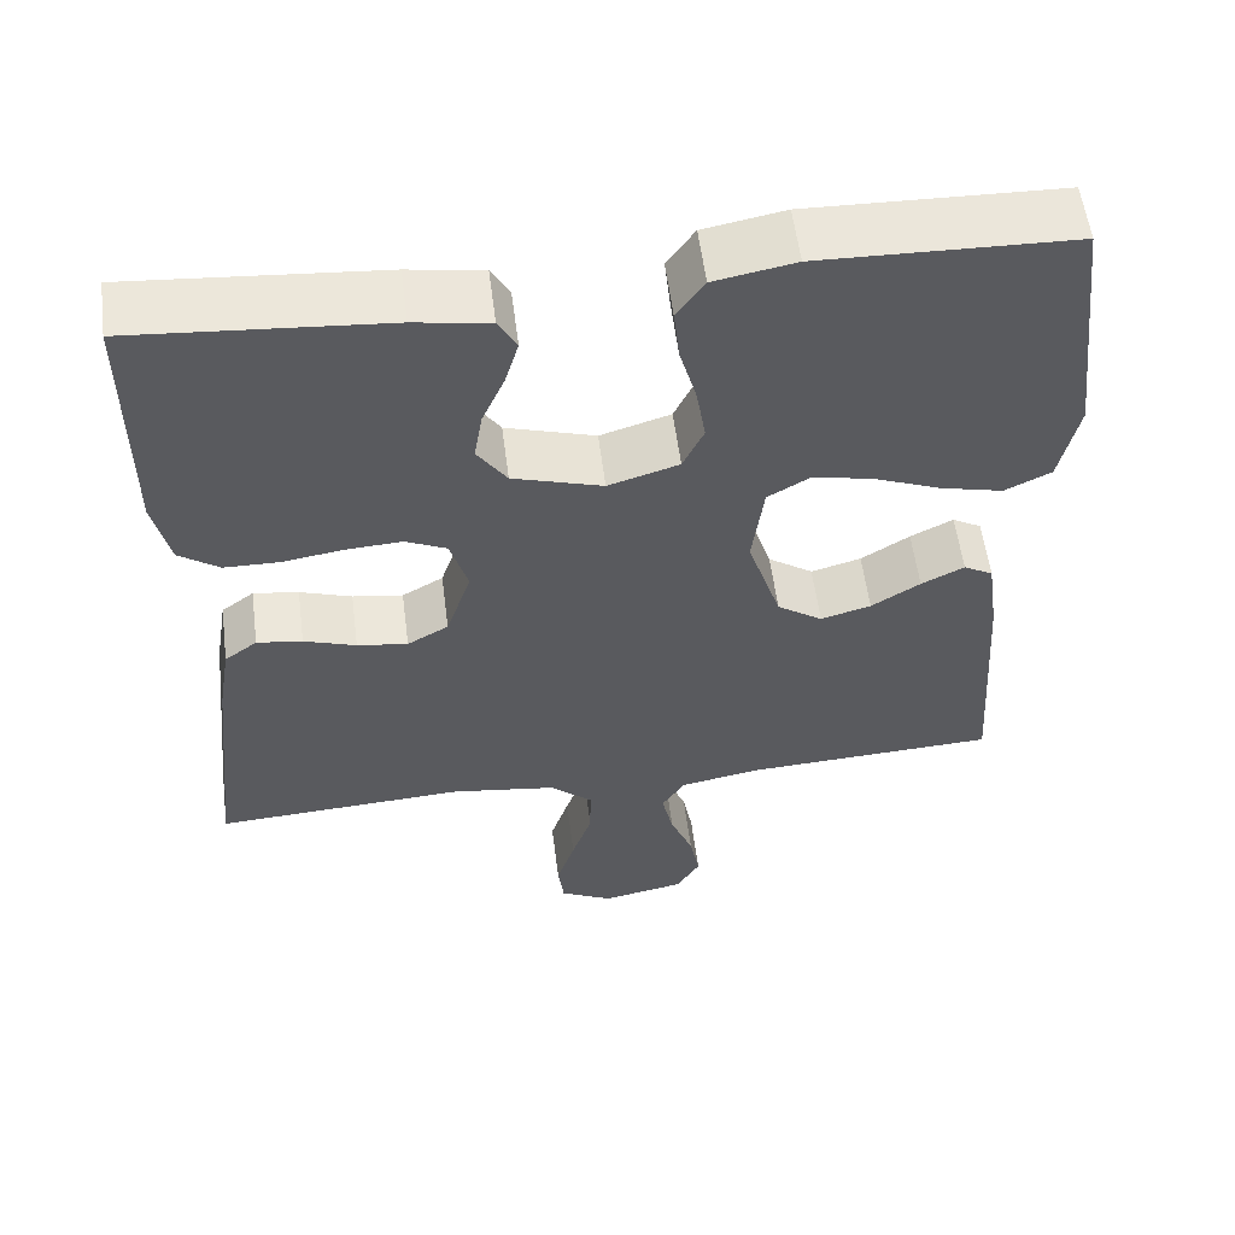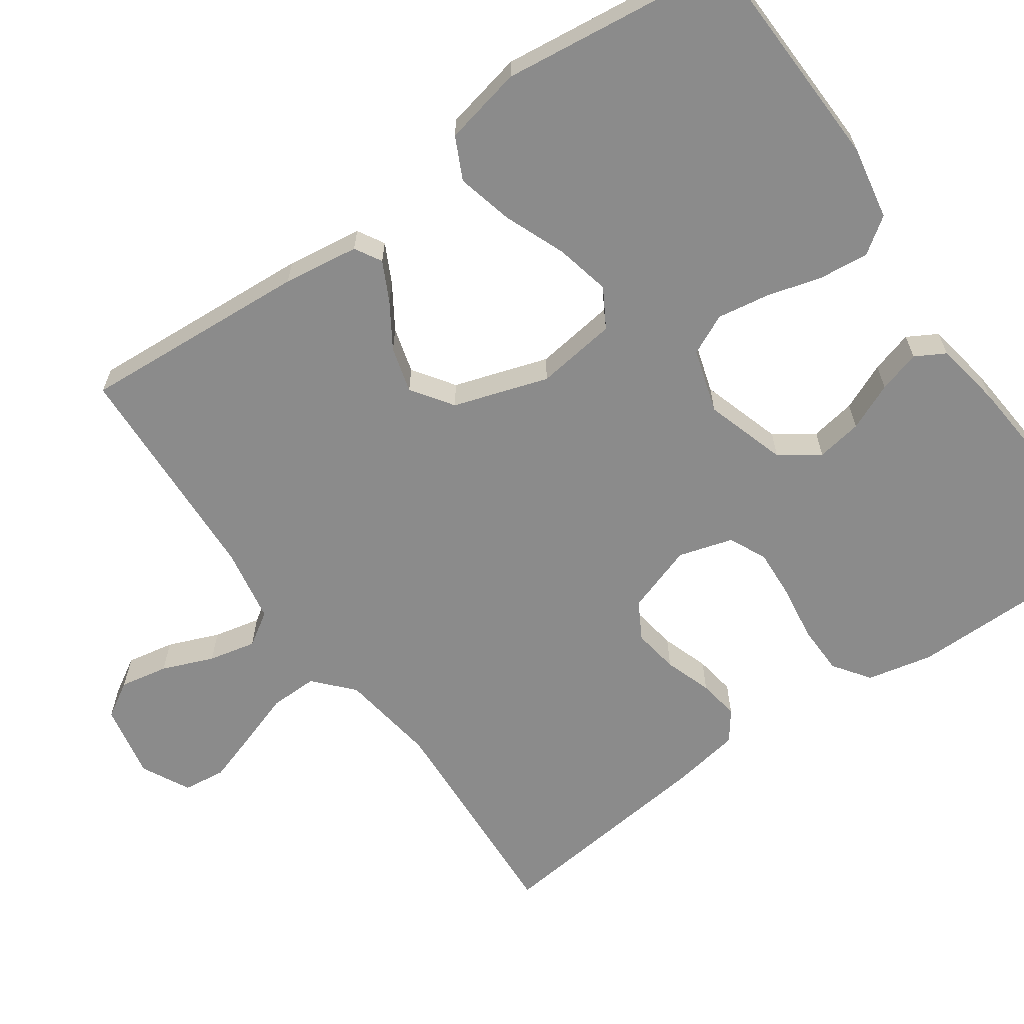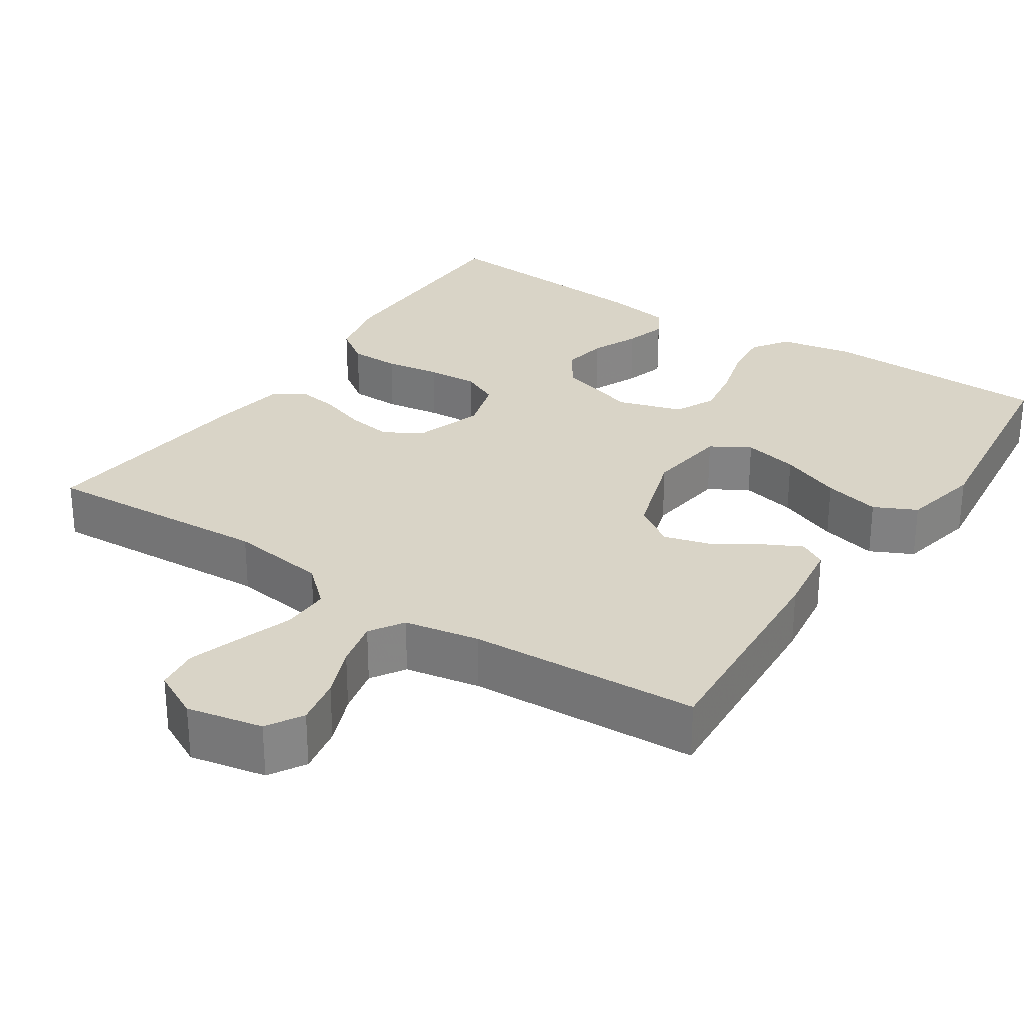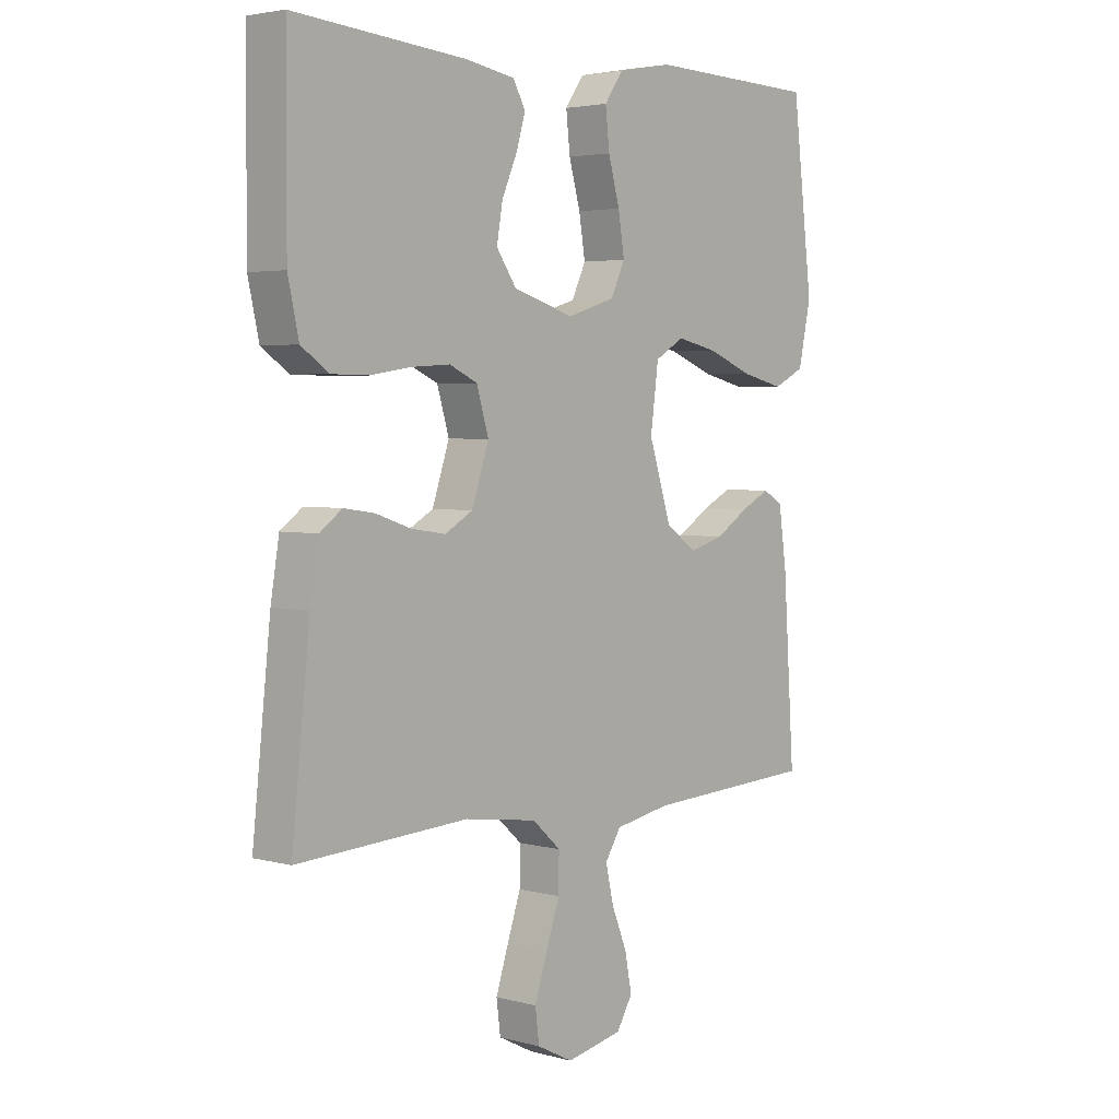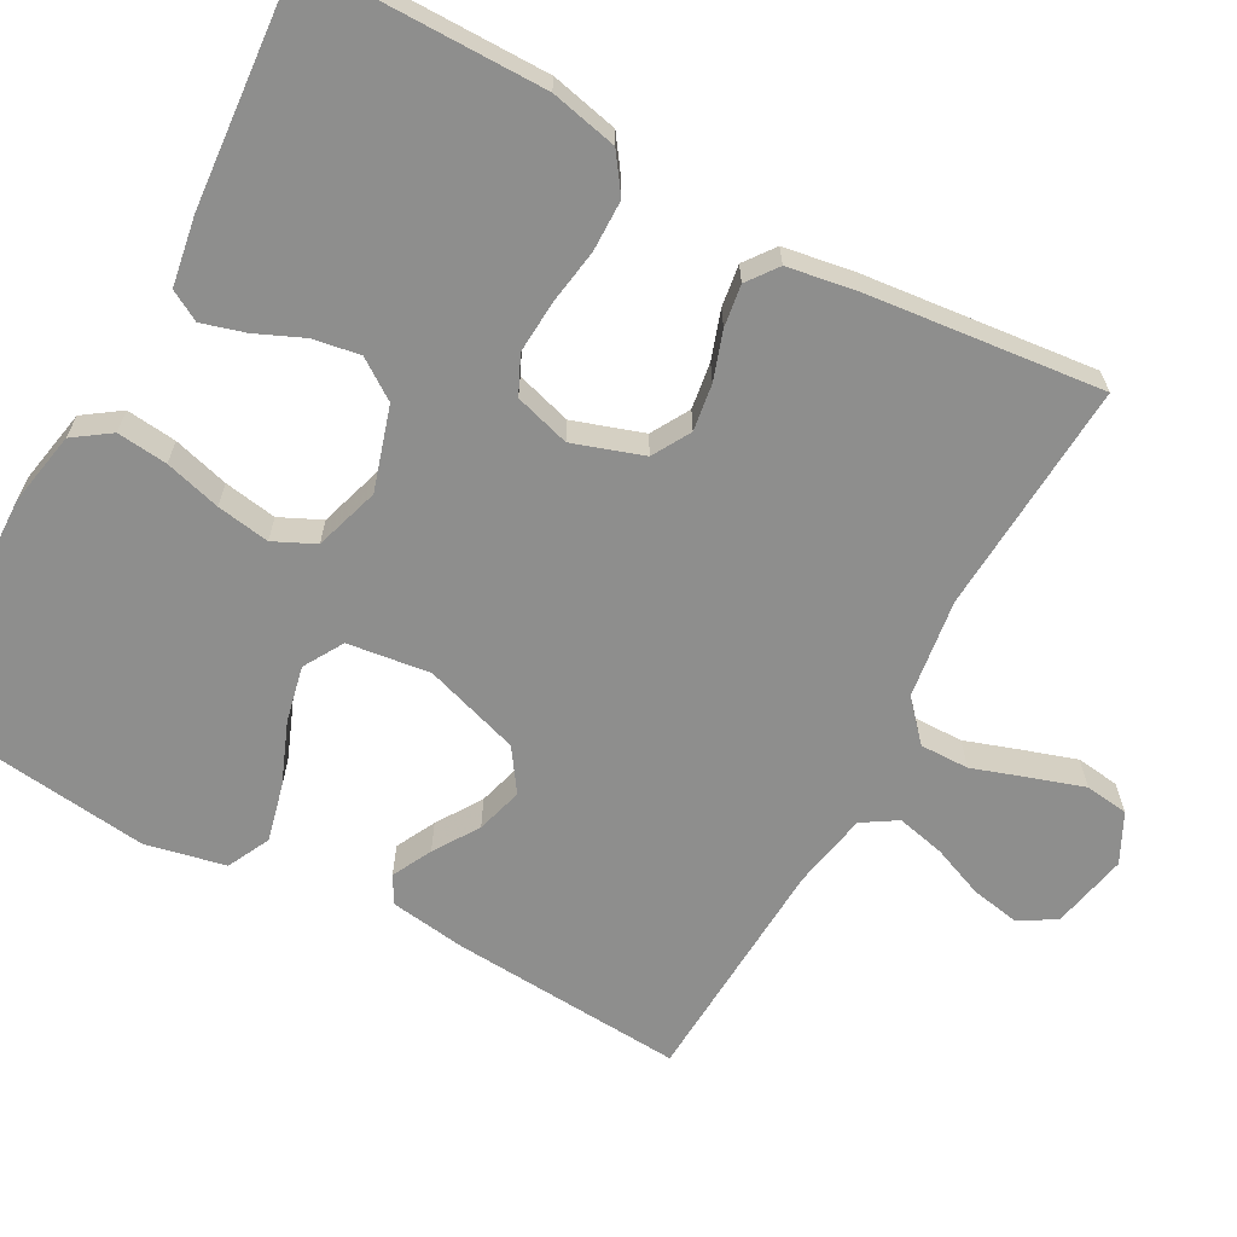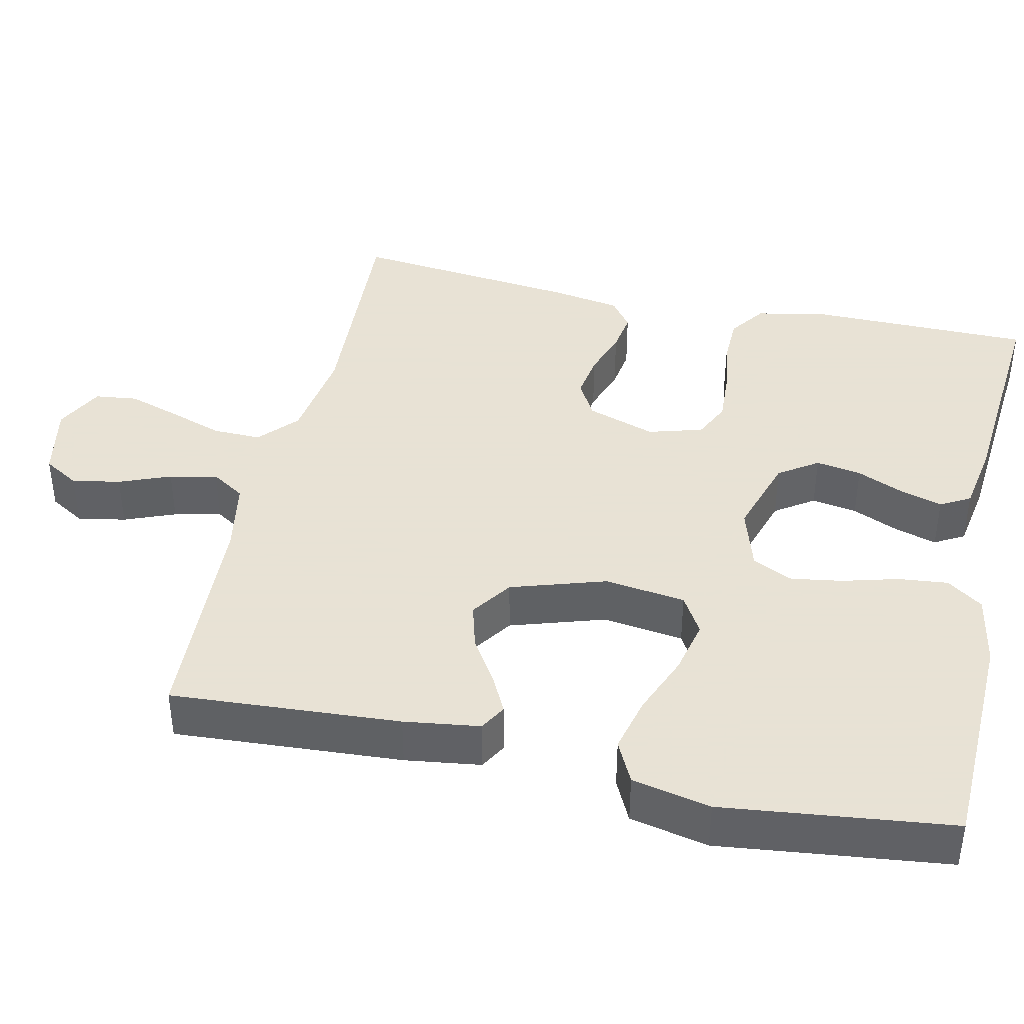
<metadata>
{"format":"obj","ext":"obj","renderer":"f3d","projection":"perspective","resolution":1024,"background":"white","views":[{"elev":56.9,"azim":172.7,"up":"+Z"},{"elev":-63.8,"azim":-54.8,"up":"+Y"},{"elev":28.7,"azim":-146.4,"up":"+Y"},{"elev":3.6,"azim":131.5,"up":"+Z"},{"elev":-64.9,"azim":61.3,"up":"+Y"},{"elev":40.6,"azim":-77.3,"up":"+Y"}]}
</metadata>
<code>
v -0.5 0.07 -0.5
v -0.48 0.07 -0.2
v -0.466 0.07 -0.101
v -0.431 0.07 -0.081
v -0.38 0.07 -0.107
v -0.322 0.07 -0.144
v -0.262 0.07 -0.161
v -0.208 0.07 -0.124
v -0.168 0.07 0
v -0.182 0.07 0.106
v -0.233 0.07 0.136
v -0.305 0.07 0.12
v -0.385 0.07 0.088
v -0.459 0.07 0.07
v -0.514 0.07 0.097
v -0.536 0.07 0.2
v -0.5 0.07 0.5
v -0.2 0.07 0.509
v -0.104 0.07 0.491
v -0.071 0.07 0.444
v -0.078 0.07 0.379
v -0.098 0.07 0.307
v -0.109 0.07 0.239
v -0.084 0.07 0.186
v 0 0.07 0.16
v 0.107 0.07 0.193
v 0.142 0.07 0.244
v 0.132 0.07 0.304
v 0.105 0.07 0.366
v 0.089 0.07 0.421
v 0.111 0.07 0.46
v 0.2 0.07 0.475
v 0.5 0.07 0.5
v 0.501 0.07 0.2
v 0.482 0.07 0.114
v 0.434 0.07 0.08
v 0.368 0.07 0.079
v 0.296 0.07 0.09
v 0.229 0.07 0.094
v 0.18 0.07 0.071
v 0.159 0.07 0
v 0.189 0.07 -0.09
v 0.238 0.07 -0.118
v 0.298 0.07 -0.109
v 0.36 0.07 -0.088
v 0.414 0.07 -0.08
v 0.453 0.07 -0.109
v 0.468 0.07 -0.2
v 0.5 0.07 -0.5
v 0.2 0.07 -0.483
v 0.073 0.07 -0.501
v 0.023 0.07 -0.546
v 0.024 0.07 -0.609
v 0.048 0.07 -0.68
v 0.07 0.07 -0.748
v 0.063 0.07 -0.804
v 0 0.07 -0.836
v -0.099 0.07 -0.816
v -0.127 0.07 -0.769
v -0.115 0.07 -0.706
v -0.088 0.07 -0.639
v -0.074 0.07 -0.577
v -0.102 0.07 -0.533
v -0.2 0.07 -0.515
v -0.5 0 -0.5
v -0.48 0 -0.2
v -0.466 0 -0.101
v -0.431 0 -0.081
v -0.38 0 -0.107
v -0.322 0 -0.144
v -0.262 0 -0.161
v -0.208 0 -0.124
v -0.168 0 0
v -0.182 0 0.106
v -0.233 0 0.136
v -0.305 0 0.12
v -0.385 0 0.088
v -0.459 0 0.07
v -0.514 0 0.097
v -0.536 0 0.2
v -0.5 0 0.5
v -0.2 0 0.509
v -0.104 0 0.491
v -0.071 0 0.444
v -0.078 0 0.379
v -0.098 0 0.307
v -0.109 0 0.239
v -0.084 0 0.186
v 0 0 0.16
v 0.107 0 0.193
v 0.142 0 0.244
v 0.132 0 0.304
v 0.105 0 0.366
v 0.089 0 0.421
v 0.111 0 0.46
v 0.2 0 0.475
v 0.5 0 0.5
v 0.501 0 0.2
v 0.482 0 0.114
v 0.434 0 0.08
v 0.368 0 0.079
v 0.296 0 0.09
v 0.229 0 0.094
v 0.18 0 0.071
v 0.159 0 0
v 0.189 0 -0.09
v 0.238 0 -0.118
v 0.298 0 -0.109
v 0.36 0 -0.088
v 0.414 0 -0.08
v 0.453 0 -0.109
v 0.468 0 -0.2
v 0.5 0 -0.5
v 0.2 0 -0.483
v 0.073 0 -0.501
v 0.023 0 -0.546
v 0.024 0 -0.609
v 0.048 0 -0.68
v 0.07 0 -0.748
v 0.063 0 -0.804
v 0 0 -0.836
v -0.099 0 -0.816
v -0.127 0 -0.769
v -0.115 0 -0.706
v -0.088 0 -0.639
v -0.074 0 -0.577
v -0.102 0 -0.533
v -0.2 0 -0.515
f 58 59 60 61
f 58 61 62
f 57 58 62
f 56 57 62
f 53 54 55 56
f 53 56 62
f 52 53 62 63
f 47 48 49 50
f 47 50 51
f 44 45 46 47
f 43 44 47 51
f 42 43 51 52
f 35 36 37 38
f 35 38 39
f 34 35 39
f 33 34 39
f 32 33 39 40
f 28 29 30 31
f 27 28 31 32
f 19 20 21 22
f 19 22 23
f 18 19 23
f 17 18 23
f 16 17 23 24
f 12 13 14 15
f 11 12 15 16
f 3 4 5 6
f 1 2 3 6
f 64 1 6 7
f 63 64 7 8
f 41 42 52 63
f 41 63 8 9
f 27 32 40 41
f 26 27 41
f 25 26 41 9
f 11 16 24 25
f 10 11 25
f 9 10 25
f 125 124 123 122
f 126 125 122
f 126 122 121
f 126 121 120
f 120 119 118 117
f 126 120 117
f 127 126 117 116
f 114 113 112 111
f 115 114 111
f 111 110 109 108
f 115 111 108 107
f 116 115 107 106
f 102 101 100 99
f 103 102 99
f 103 99 98
f 103 98 97
f 104 103 97 96
f 95 94 93 92
f 96 95 92 91
f 86 85 84 83
f 87 86 83
f 87 83 82
f 87 82 81
f 88 87 81 80
f 79 78 77 76
f 80 79 76 75
f 70 69 68 67
f 70 67 66 65
f 71 70 65 128
f 72 71 128 127
f 127 116 106 105
f 73 72 127 105
f 105 104 96 91
f 105 91 90
f 73 105 90 89
f 89 88 80 75
f 89 75 74
f 89 74 73
f 1 65 66 2
f 2 66 67 3
f 3 67 68 4
f 4 68 69 5
f 5 69 70 6
f 6 70 71 7
f 7 71 72 8
f 8 72 73 9
f 9 73 74 10
f 10 74 75 11
f 11 75 76 12
f 12 76 77 13
f 13 77 78 14
f 14 78 79 15
f 15 79 80 16
f 16 80 81 17
f 17 81 82 18
f 18 82 83 19
f 19 83 84 20
f 20 84 85 21
f 21 85 86 22
f 22 86 87 23
f 23 87 88 24
f 24 88 89 25
f 25 89 90 26
f 26 90 91 27
f 27 91 92 28
f 28 92 93 29
f 29 93 94 30
f 30 94 95 31
f 31 95 96 32
f 32 96 97 33
f 33 97 98 34
f 34 98 99 35
f 35 99 100 36
f 36 100 101 37
f 37 101 102 38
f 38 102 103 39
f 39 103 104 40
f 40 104 105 41
f 41 105 106 42
f 42 106 107 43
f 43 107 108 44
f 44 108 109 45
f 45 109 110 46
f 46 110 111 47
f 47 111 112 48
f 48 112 113 49
f 49 113 114 50
f 50 114 115 51
f 51 115 116 52
f 52 116 117 53
f 53 117 118 54
f 54 118 119 55
f 55 119 120 56
f 56 120 121 57
f 57 121 122 58
f 58 122 123 59
f 59 123 124 60
f 60 124 125 61
f 61 125 126 62
f 62 126 127 63
f 63 127 128 64
f 64 128 65 1

</code>
